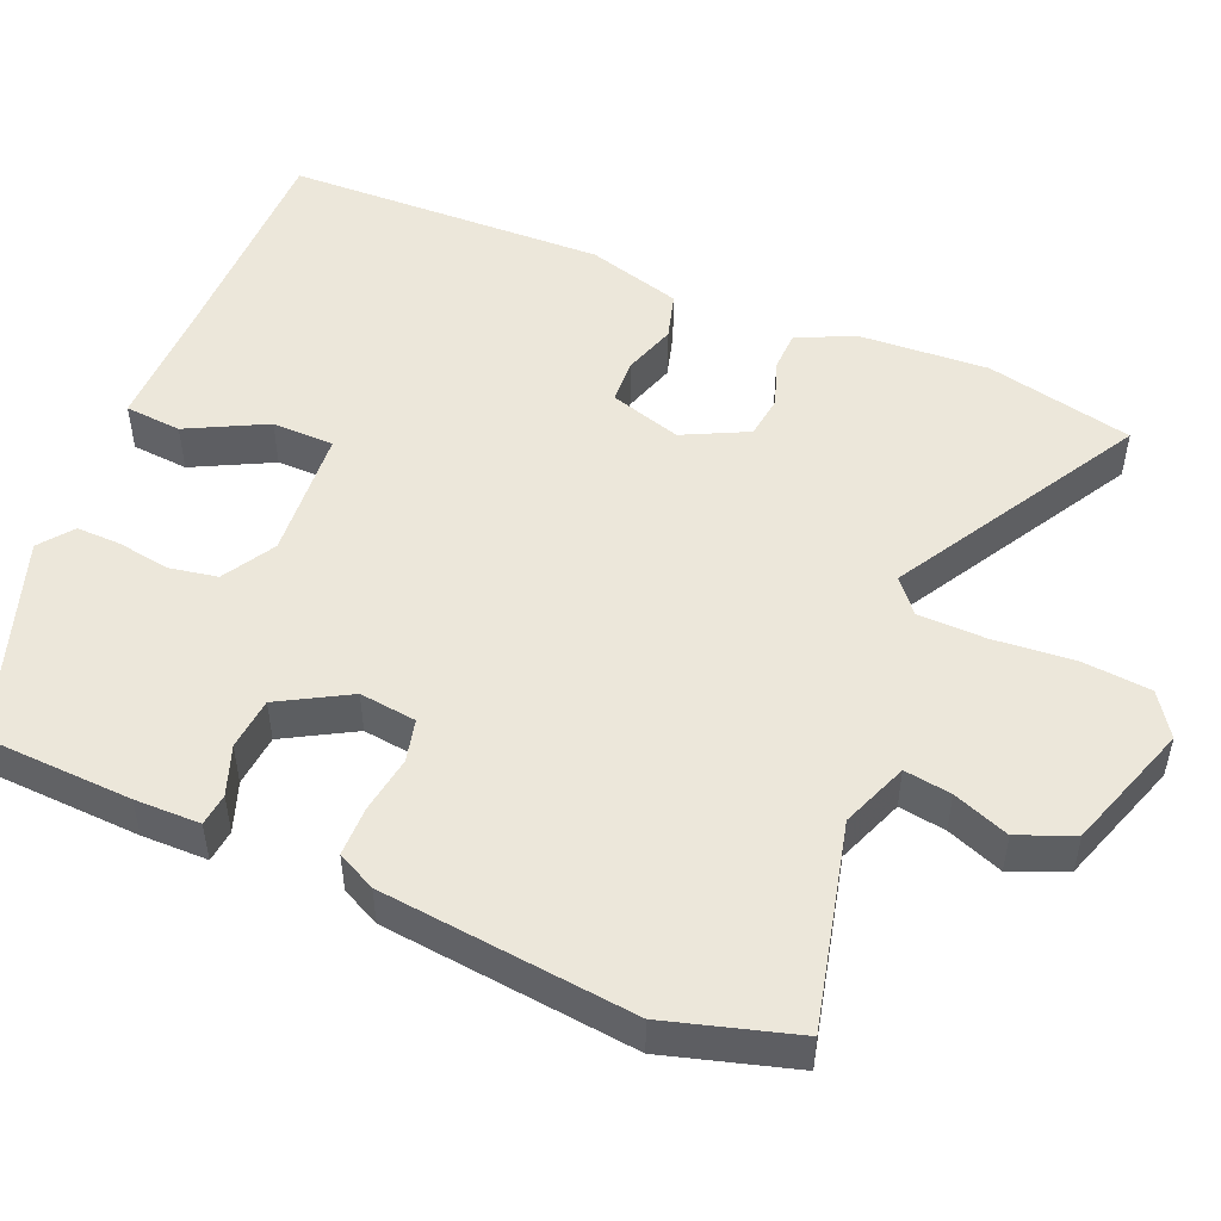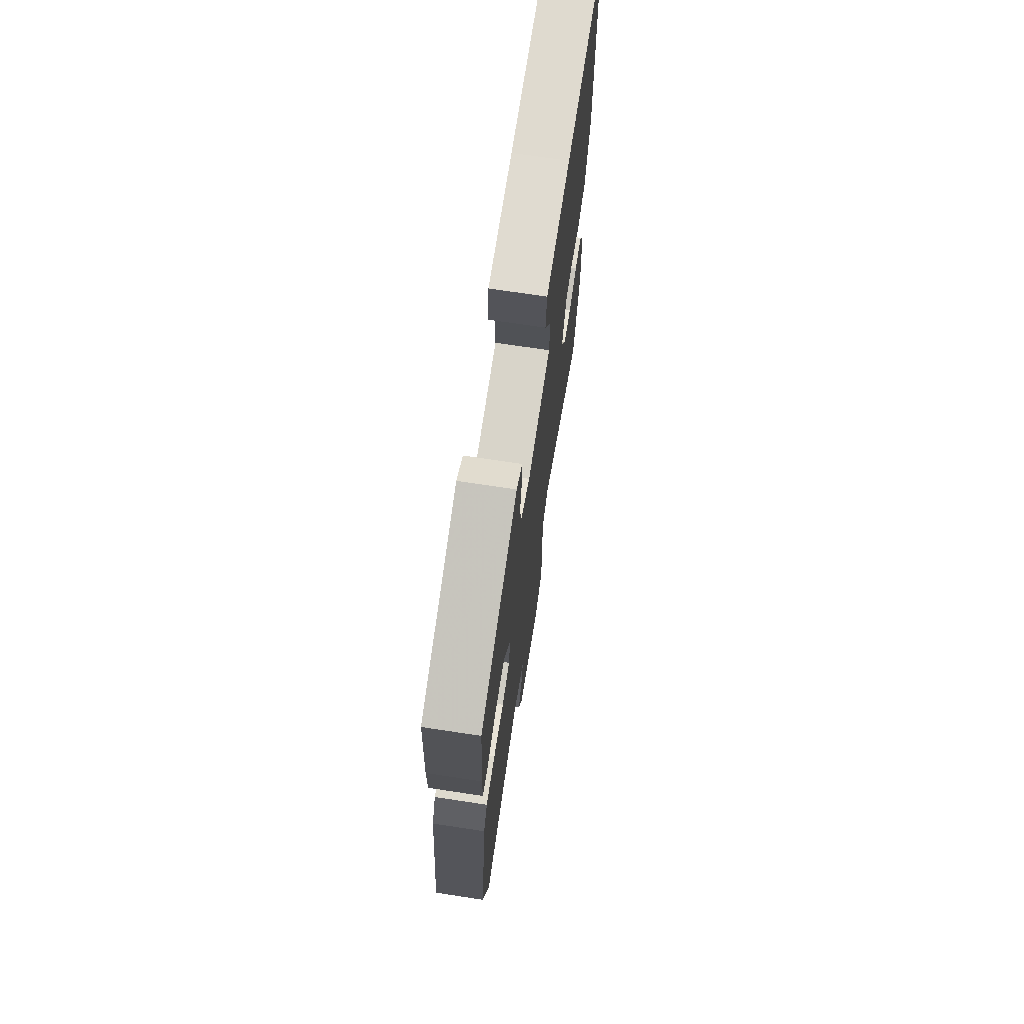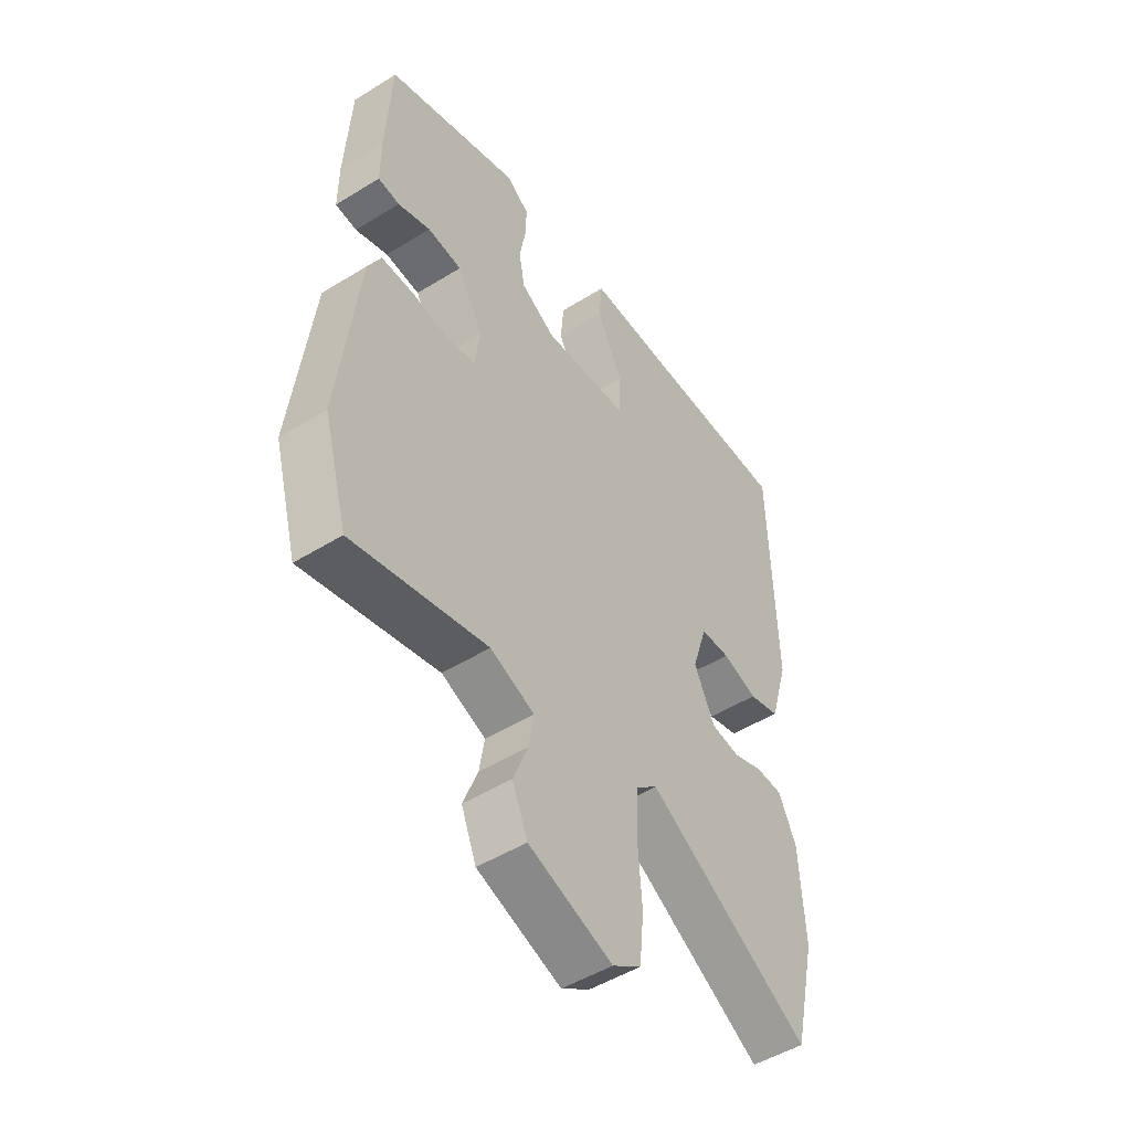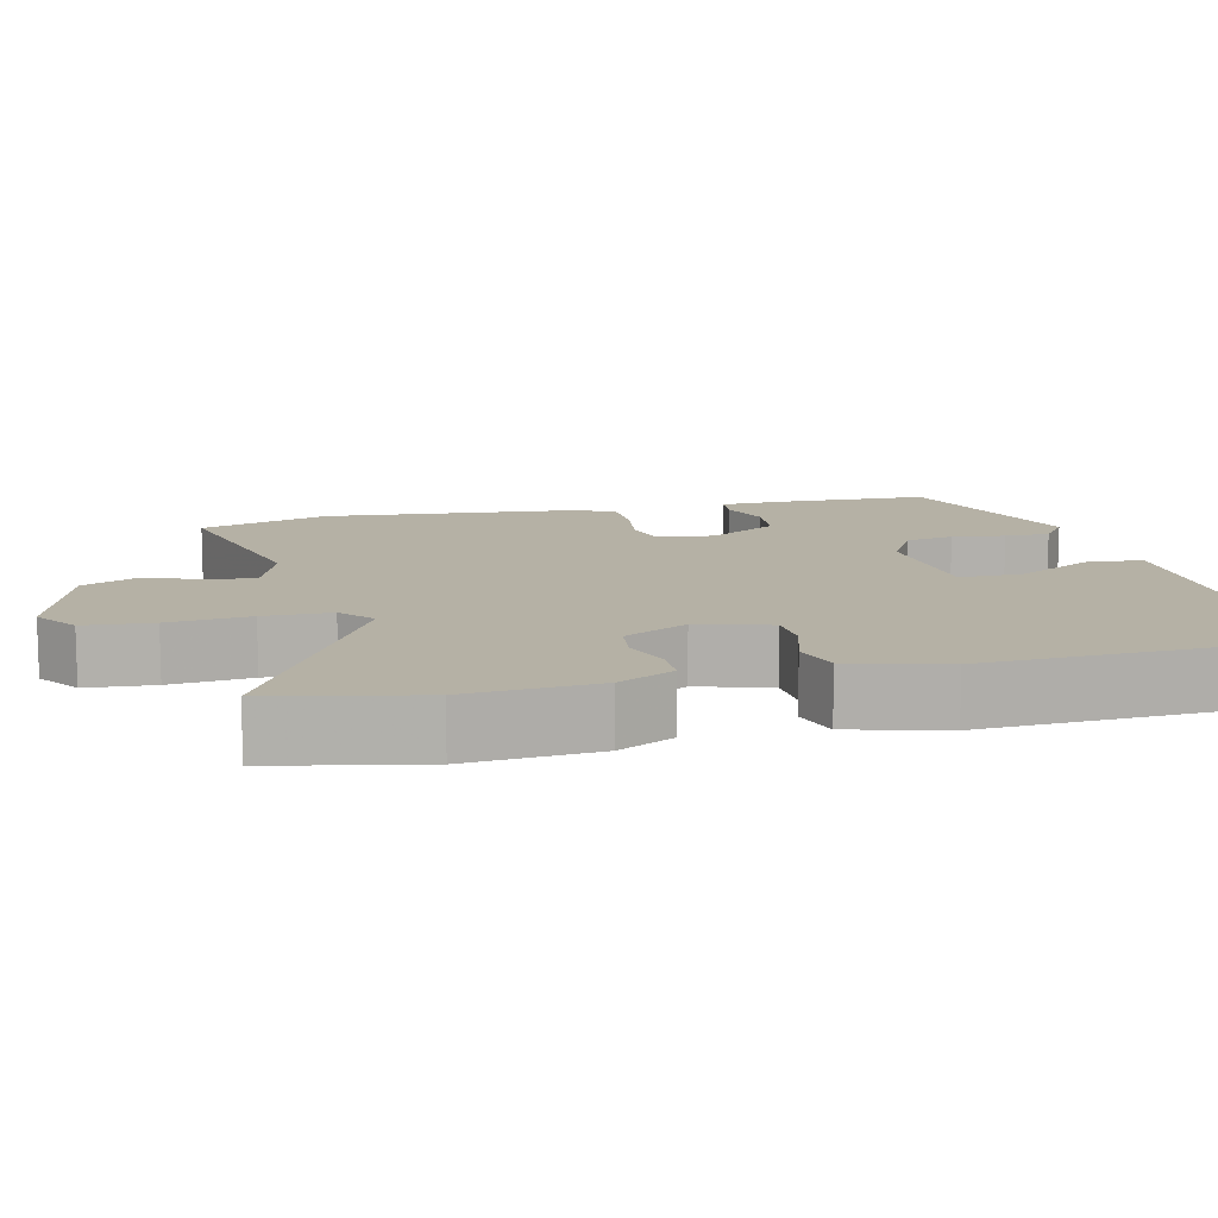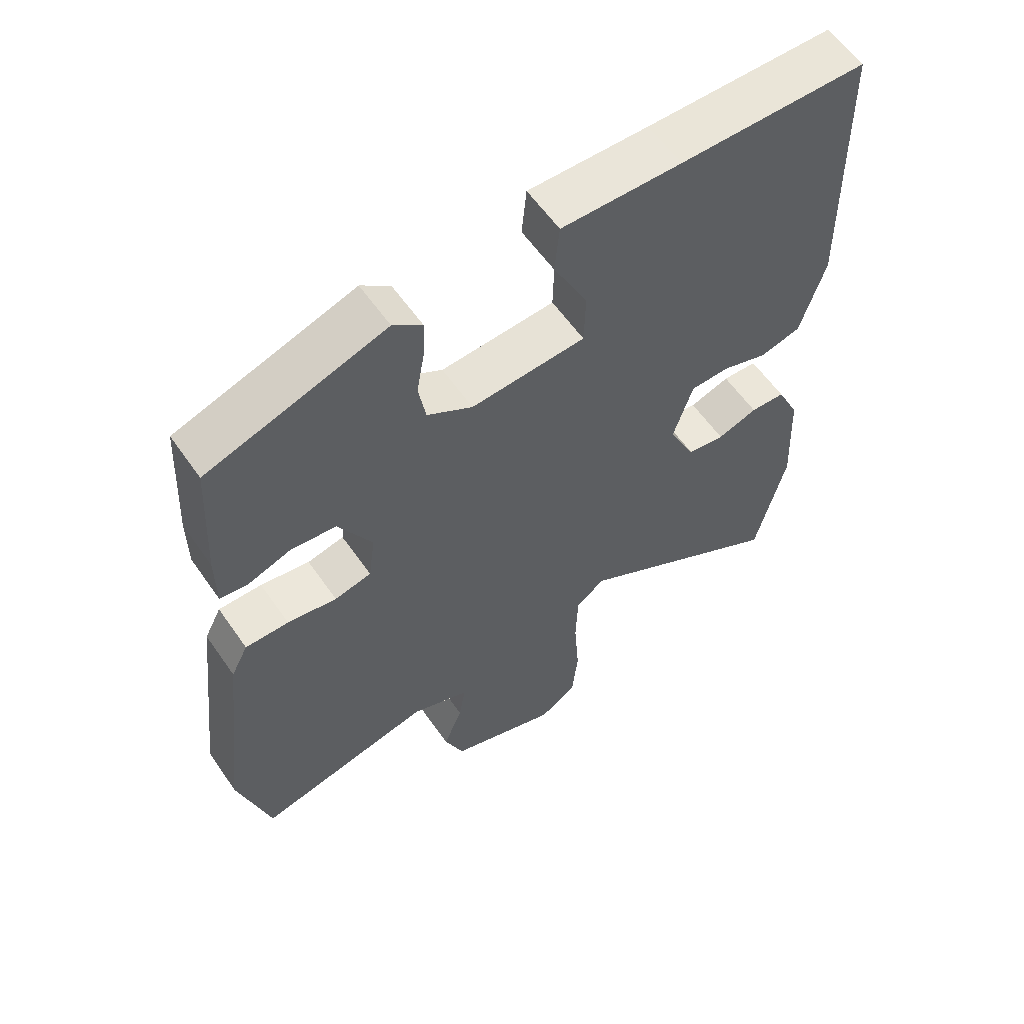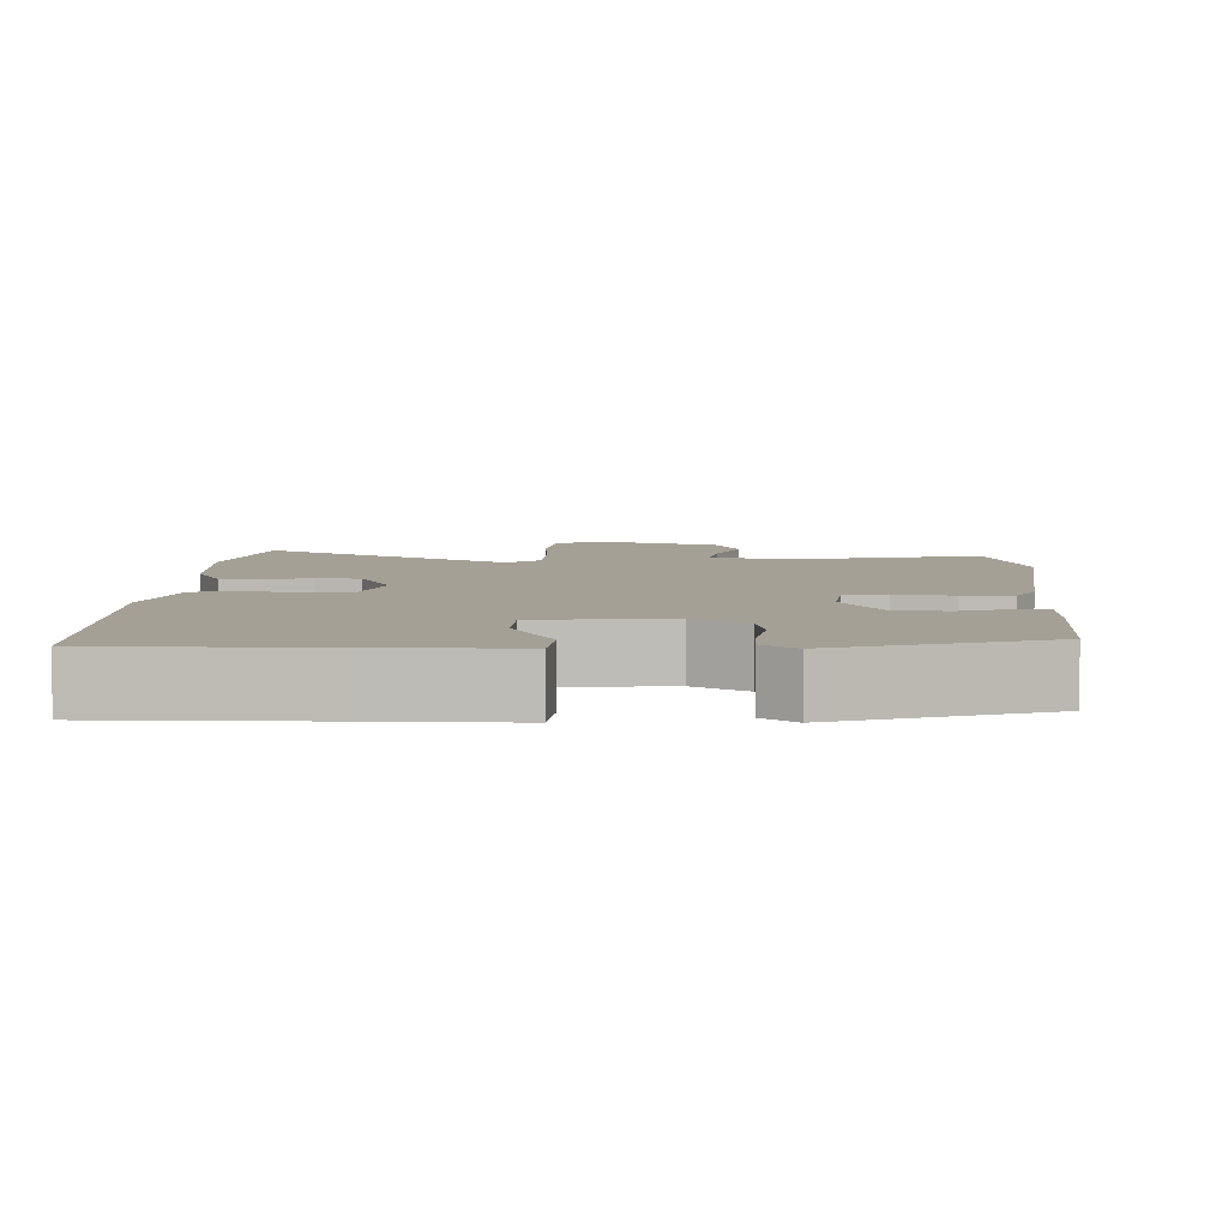
<metadata>
{"format":"obj","ext":"obj","renderer":"f3d","projection":"perspective","resolution":1024,"background":"white","views":[{"elev":50.5,"azim":112.4,"up":"+Y"},{"elev":71.1,"azim":98.6,"up":"+Z"},{"elev":-49.3,"azim":124.5,"up":"+Z"},{"elev":11.8,"azim":-104.7,"up":"+Y"},{"elev":59.2,"azim":145.4,"up":"+Z"},{"elev":5.8,"azim":1.6,"up":"+Y"}]}
</metadata>
<code>
v -0.467 0.07 -0.643
v -0.512 0.07 -0.449
v -0.503 0.07 -0.276
v -0.468 0.07 -0.202
v -0.415 0.07 -0.2
v -0.354 0.07 -0.221
v -0.297 0.07 -0.213
v -0.256 0.07 -0.128
v -0.286 0.07 -0.033
v -0.345 0.07 -0.031
v -0.415 0.07 -0.054
v -0.477 0.07 -0.037
v -0.514 0.07 0.088
v -0.505 0.07 0.512
v -0.221 0.07 0.514
v -0.039 0.07 0.517
v -0.032 0.07 0.442
v -0.084 0.07 0.338
v -0.082 0.07 0.256
v 0.092 0.07 0.244
v 0.161 0.07 0.285
v 0.172 0.07 0.349
v 0.16 0.07 0.418
v 0.158 0.07 0.477
v 0.202 0.07 0.511
v 0.472 0.07 0.421
v 0.483 0.07 0.225
v 0.483 0.07 0.138
v 0.44 0.07 0.133
v 0.375 0.07 0.156
v 0.306 0.07 0.149
v 0.255 0.07 0.057
v 0.265 0.07 -0.018
v 0.321 0.07 -0.031
v 0.396 0.07 -0.019
v 0.462 0.07 -0.019
v 0.488 0.07 -0.07
v 0.527 0.07 -0.403
v 0.479 0.07 -0.574
v 0.21 0.07 -0.512
v 0.122 0.07 -0.547
v 0.132 0.07 -0.609
v 0.161 0.07 -0.683
v 0.131 0.07 -0.756
v -0.036 0.07 -0.814
v -0.093 0.07 -0.776
v -0.102 0.07 -0.686
v -0.094 0.07 -0.578
v -0.097 0.07 -0.489
v -0.141 0.07 -0.453
v -0.467 0 -0.643
v -0.512 0 -0.449
v -0.503 0 -0.276
v -0.468 0 -0.202
v -0.415 0 -0.2
v -0.354 0 -0.221
v -0.297 0 -0.213
v -0.256 0 -0.128
v -0.286 0 -0.033
v -0.345 0 -0.031
v -0.415 0 -0.054
v -0.477 0 -0.037
v -0.514 0 0.088
v -0.505 0 0.512
v -0.221 0 0.514
v -0.039 0 0.517
v -0.032 0 0.442
v -0.084 0 0.338
v -0.082 0 0.256
v 0.092 0 0.244
v 0.161 0 0.285
v 0.172 0 0.349
v 0.16 0 0.418
v 0.158 0 0.477
v 0.202 0 0.511
v 0.472 0 0.421
v 0.483 0 0.225
v 0.483 0 0.138
v 0.44 0 0.133
v 0.375 0 0.156
v 0.306 0 0.149
v 0.255 0 0.057
v 0.265 0 -0.018
v 0.321 0 -0.031
v 0.396 0 -0.019
v 0.462 0 -0.019
v 0.488 0 -0.07
v 0.527 0 -0.403
v 0.479 0 -0.574
v 0.21 0 -0.512
v 0.122 0 -0.547
v 0.132 0 -0.609
v 0.161 0 -0.683
v 0.131 0 -0.756
v -0.036 0 -0.814
v -0.093 0 -0.776
v -0.102 0 -0.686
v -0.094 0 -0.578
v -0.097 0 -0.489
v -0.141 0 -0.453
f 46 47 48
f 45 46 48
f 44 45 48
f 43 44 48
f 42 43 48
f 41 42 48 49
f 40 41 49 50
f 38 39 40
f 37 38 40
f 36 37 40
f 35 36 40
f 34 35 40
f 33 34 40 50
f 28 29 30
f 27 28 30
f 26 27 30
f 25 26 30
f 24 25 30
f 23 24 30
f 22 23 30
f 21 22 30 31
f 20 21 31 32
f 15 16 17 18
f 15 18 19
f 14 15 19
f 13 14 19
f 12 13 19
f 11 12 19
f 10 11 19
f 20 32 33
f 19 20 33
f 10 19 33
f 9 10 33
f 4 5 6
f 3 4 6
f 2 3 6
f 1 2 6
f 50 1 6
f 50 6 7
f 8 9 33 50
f 7 8 50
f 98 97 96
f 98 96 95
f 98 95 94
f 98 94 93
f 98 93 92
f 99 98 92 91
f 100 99 91 90
f 90 89 88
f 90 88 87
f 90 87 86
f 90 86 85
f 90 85 84
f 100 90 84 83
f 80 79 78
f 80 78 77
f 80 77 76
f 80 76 75
f 80 75 74
f 80 74 73
f 80 73 72
f 81 80 72 71
f 82 81 71 70
f 68 67 66 65
f 69 68 65
f 69 65 64
f 69 64 63
f 69 63 62
f 69 62 61
f 69 61 60
f 83 82 70
f 83 70 69
f 83 69 60
f 83 60 59
f 56 55 54
f 56 54 53
f 56 53 52
f 56 52 51
f 56 51 100
f 57 56 100
f 100 83 59 58
f 100 58 57
f 1 51 52 2
f 2 52 53 3
f 3 53 54 4
f 4 54 55 5
f 5 55 56 6
f 6 56 57 7
f 7 57 58 8
f 8 58 59 9
f 9 59 60 10
f 10 60 61 11
f 11 61 62 12
f 12 62 63 13
f 13 63 64 14
f 14 64 65 15
f 15 65 66 16
f 16 66 67 17
f 17 67 68 18
f 18 68 69 19
f 19 69 70 20
f 20 70 71 21
f 21 71 72 22
f 22 72 73 23
f 23 73 74 24
f 24 74 75 25
f 25 75 76 26
f 26 76 77 27
f 27 77 78 28
f 28 78 79 29
f 29 79 80 30
f 30 80 81 31
f 31 81 82 32
f 32 82 83 33
f 33 83 84 34
f 34 84 85 35
f 35 85 86 36
f 36 86 87 37
f 37 87 88 38
f 38 88 89 39
f 39 89 90 40
f 40 90 91 41
f 41 91 92 42
f 42 92 93 43
f 43 93 94 44
f 44 94 95 45
f 45 95 96 46
f 46 96 97 47
f 47 97 98 48
f 48 98 99 49
f 49 99 100 50
f 50 100 51 1

</code>
